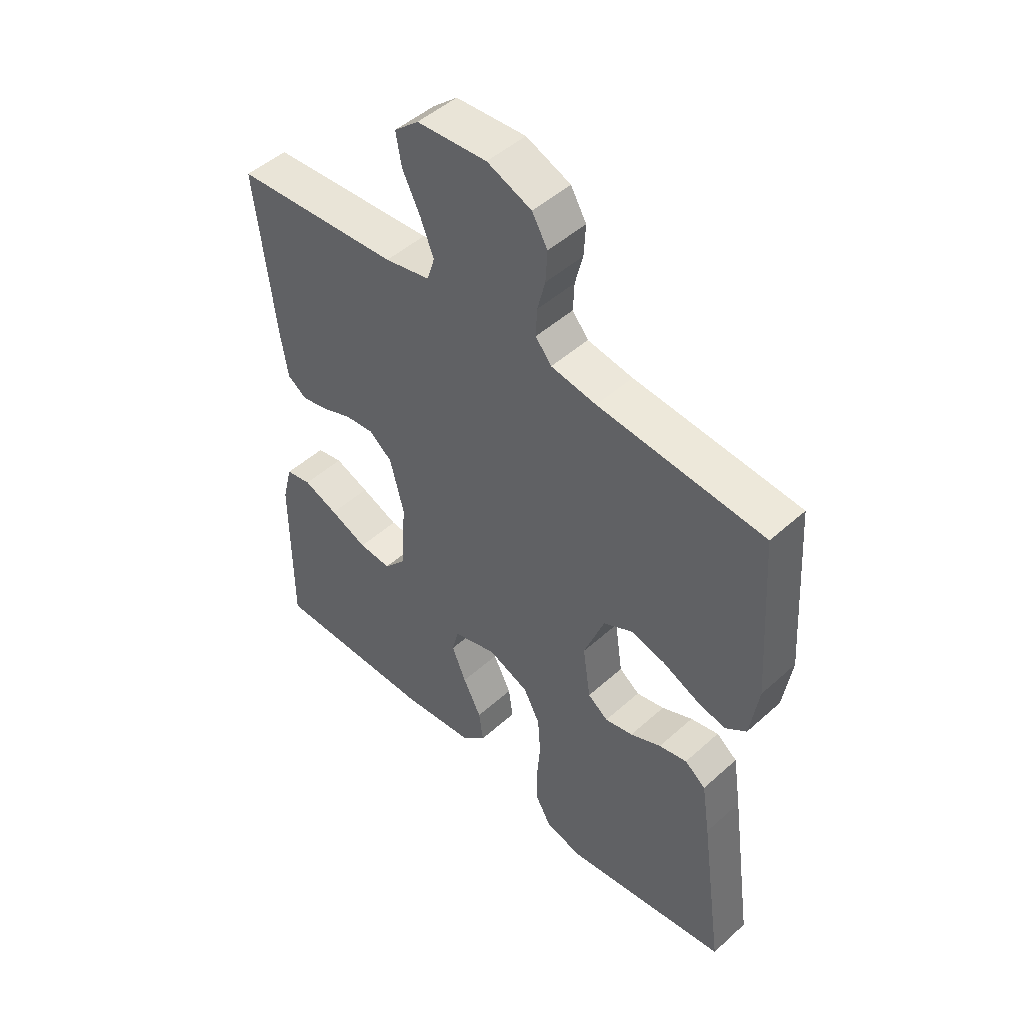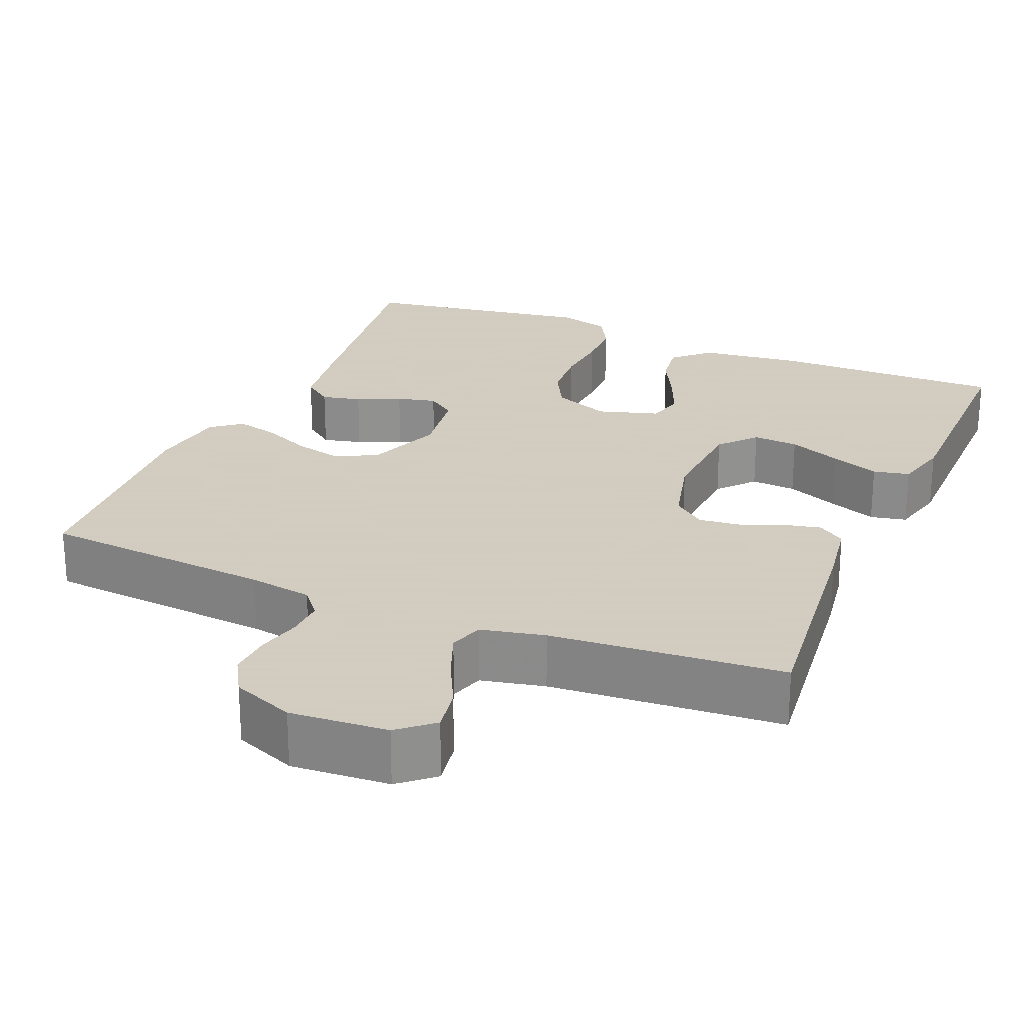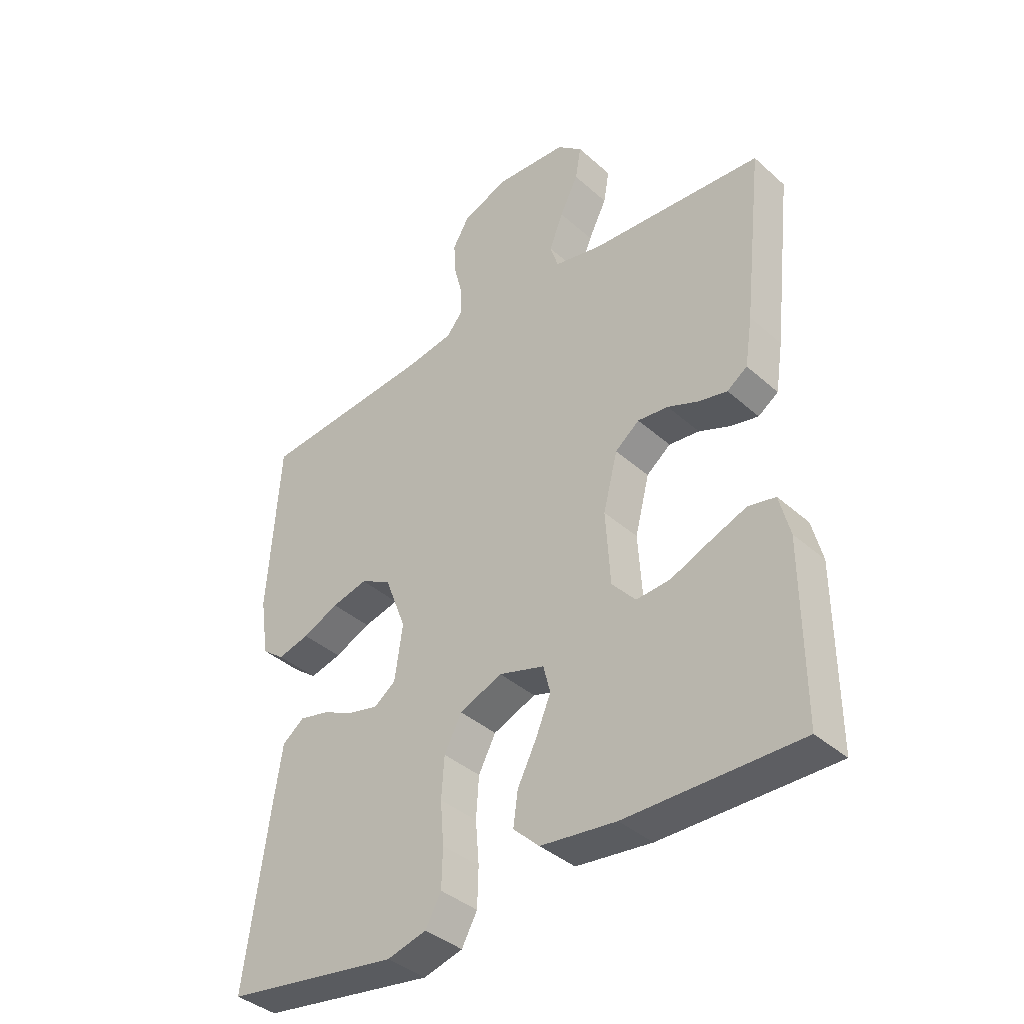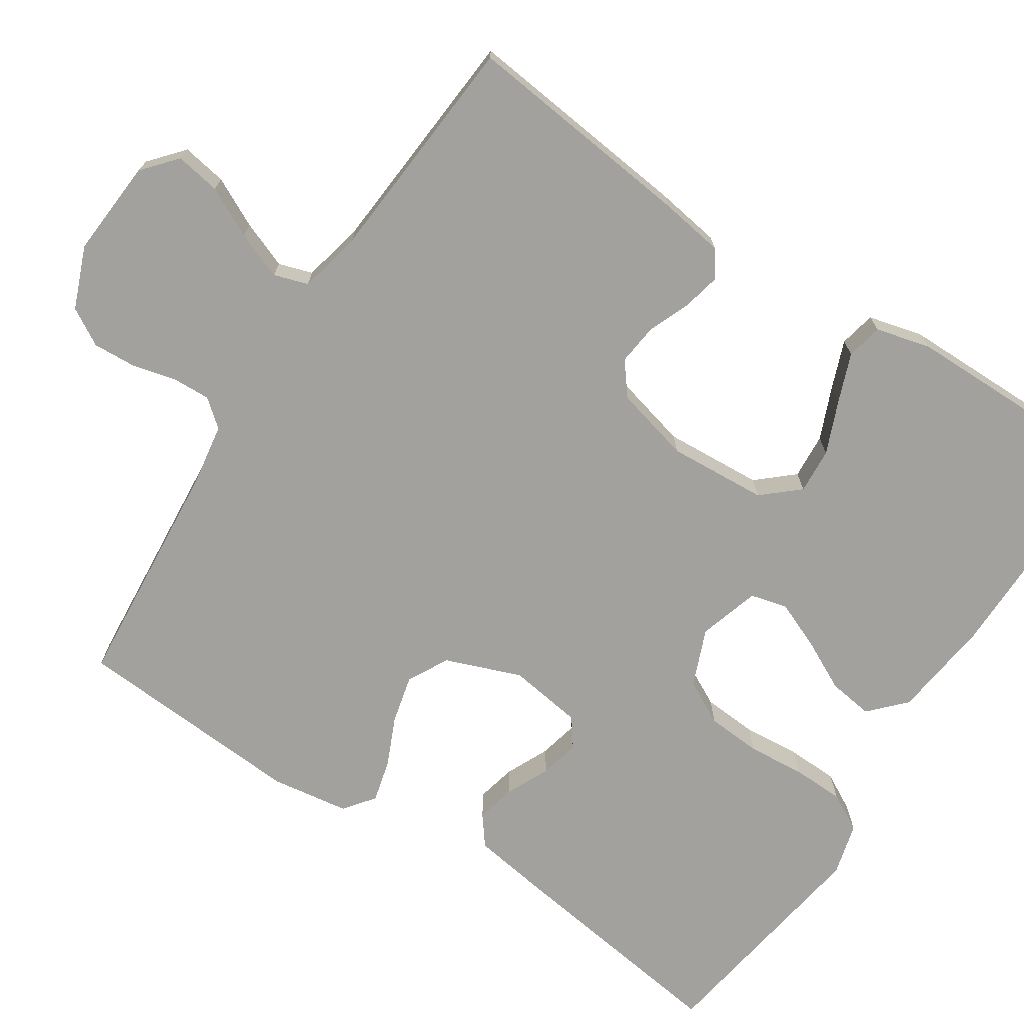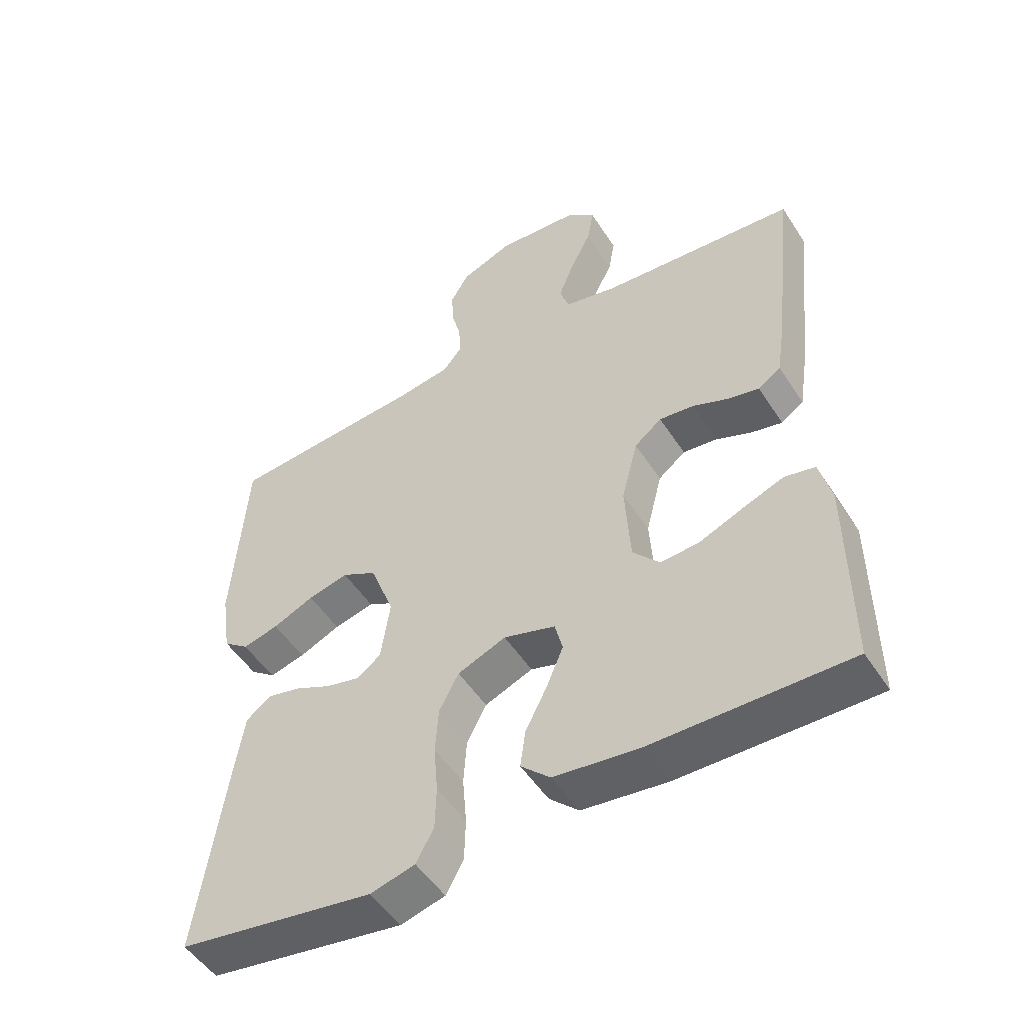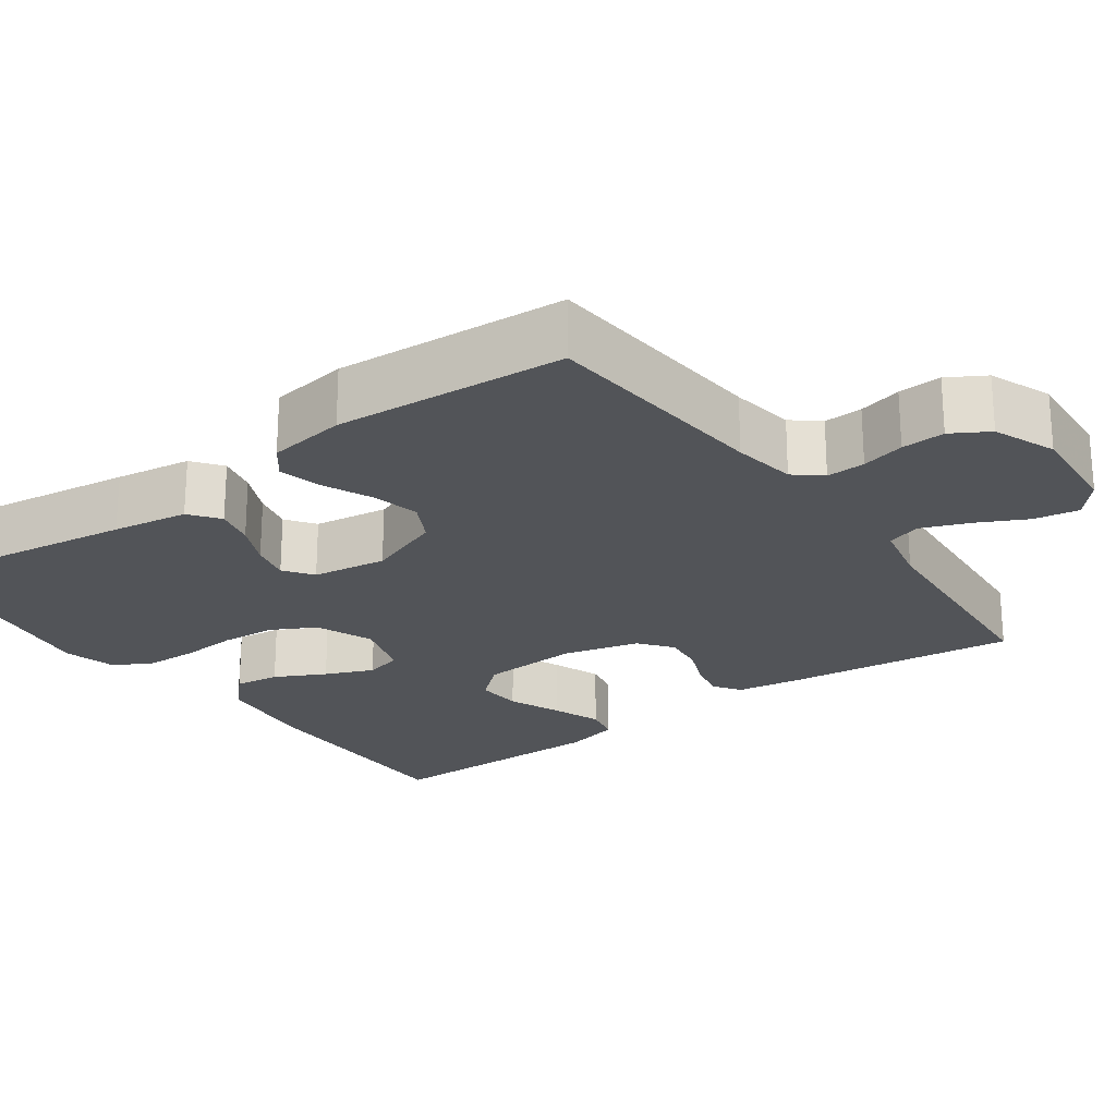
<metadata>
{"format":"obj","ext":"obj","renderer":"f3d","projection":"perspective","resolution":1024,"background":"white","views":[{"elev":48.5,"azim":-135.0,"up":"+Z"},{"elev":24.3,"azim":22.9,"up":"+Y"},{"elev":-39.0,"azim":42.2,"up":"+Z"},{"elev":-72.0,"azim":56.9,"up":"+Y"},{"elev":-51.0,"azim":31.9,"up":"+Z"},{"elev":-23.3,"azim":-54.2,"up":"+Y"}]}
</metadata>
<code>
v 0.5 0.07 -0.5
v 0.2 0.07 -0.497
v 0.069 0.07 -0.481
v 0.024 0.07 -0.438
v 0.032 0.07 -0.38
v 0.065 0.07 -0.315
v 0.091 0.07 -0.253
v 0.079 0.07 -0.205
v 0 0.07 -0.181
v -0.074 0.07 -0.211
v -0.104 0.07 -0.268
v -0.109 0.07 -0.339
v -0.103 0.07 -0.413
v -0.105 0.07 -0.48
v -0.132 0.07 -0.529
v -0.2 0.07 -0.547
v -0.5 0.07 -0.5
v -0.458 0.07 -0.2
v -0.443 0.07 -0.102
v -0.405 0.07 -0.073
v -0.354 0.07 -0.085
v -0.298 0.07 -0.111
v -0.247 0.07 -0.123
v -0.21 0.07 -0.096
v -0.196 0.07 0
v -0.233 0.07 0.098
v -0.286 0.07 0.126
v -0.348 0.07 0.111
v -0.411 0.07 0.083
v -0.466 0.07 0.069
v -0.505 0.07 0.099
v -0.52 0.07 0.2
v -0.5 0.07 0.5
v -0.2 0.07 0.525
v -0.118 0.07 0.538
v -0.089 0.07 0.573
v -0.091 0.07 0.623
v -0.105 0.07 0.679
v -0.108 0.07 0.735
v -0.08 0.07 0.783
v 0 0.07 0.815
v 0.126 0.07 0.806
v 0.17 0.07 0.768
v 0.16 0.07 0.71
v 0.128 0.07 0.646
v 0.104 0.07 0.585
v 0.118 0.07 0.541
v 0.2 0.07 0.523
v 0.5 0.07 0.5
v 0.466 0.07 0.2
v 0.453 0.07 0.116
v 0.418 0.07 0.092
v 0.369 0.07 0.103
v 0.315 0.07 0.125
v 0.262 0.07 0.131
v 0.22 0.07 0.098
v 0.195 0.07 0
v 0.203 0.07 -0.128
v 0.244 0.07 -0.175
v 0.303 0.07 -0.171
v 0.371 0.07 -0.143
v 0.434 0.07 -0.119
v 0.481 0.07 -0.129
v 0.499 0.07 -0.2
v 0.5 0 -0.5
v 0.2 0 -0.497
v 0.069 0 -0.481
v 0.024 0 -0.438
v 0.032 0 -0.38
v 0.065 0 -0.315
v 0.091 0 -0.253
v 0.079 0 -0.205
v 0 0 -0.181
v -0.074 0 -0.211
v -0.104 0 -0.268
v -0.109 0 -0.339
v -0.103 0 -0.413
v -0.105 0 -0.48
v -0.132 0 -0.529
v -0.2 0 -0.547
v -0.5 0 -0.5
v -0.458 0 -0.2
v -0.443 0 -0.102
v -0.405 0 -0.073
v -0.354 0 -0.085
v -0.298 0 -0.111
v -0.247 0 -0.123
v -0.21 0 -0.096
v -0.196 0 0
v -0.233 0 0.098
v -0.286 0 0.126
v -0.348 0 0.111
v -0.411 0 0.083
v -0.466 0 0.069
v -0.505 0 0.099
v -0.52 0 0.2
v -0.5 0 0.5
v -0.2 0 0.525
v -0.118 0 0.538
v -0.089 0 0.573
v -0.091 0 0.623
v -0.105 0 0.679
v -0.108 0 0.735
v -0.08 0 0.783
v 0 0 0.815
v 0.126 0 0.806
v 0.17 0 0.768
v 0.16 0 0.71
v 0.128 0 0.646
v 0.104 0 0.585
v 0.118 0 0.541
v 0.2 0 0.523
v 0.5 0 0.5
v 0.466 0 0.2
v 0.453 0 0.116
v 0.418 0 0.092
v 0.369 0 0.103
v 0.315 0 0.125
v 0.262 0 0.131
v 0.22 0 0.098
v 0.195 0 0
v 0.203 0 -0.128
v 0.244 0 -0.175
v 0.303 0 -0.171
v 0.371 0 -0.143
v 0.434 0 -0.119
v 0.481 0 -0.129
v 0.499 0 -0.2
f 4 5 6
f 3 4 6
f 2 3 6
f 1 2 6
f 64 1 6
f 63 64 6
f 62 63 6
f 61 62 6
f 60 61 6
f 59 60 6 7
f 58 59 7 8
f 57 58 8 9
f 56 57 9 10
f 52 53 54
f 51 52 54
f 50 51 54
f 49 50 54
f 48 49 54
f 47 48 54 55
f 43 44 45
f 42 43 45
f 41 42 45
f 40 41 45
f 39 40 45
f 38 39 45
f 37 38 45
f 36 37 45 46
f 35 36 46 47
f 32 33 34
f 31 32 34
f 30 31 34
f 29 30 34
f 28 29 34
f 34 35 47
f 28 34 47
f 27 28 47
f 20 21 22
f 19 20 22
f 18 19 22
f 17 18 22
f 16 17 22
f 15 16 22
f 14 15 22
f 13 14 22
f 12 13 22
f 11 12 22 23
f 10 11 23 24
f 47 55 56
f 27 47 56
f 26 27 56
f 25 26 56 10
f 10 24 25
f 70 69 68
f 70 68 67
f 70 67 66
f 70 66 65
f 70 65 128
f 70 128 127
f 70 127 126
f 70 126 125
f 70 125 124
f 71 70 124 123
f 72 71 123 122
f 73 72 122 121
f 74 73 121 120
f 118 117 116
f 118 116 115
f 118 115 114
f 118 114 113
f 118 113 112
f 119 118 112 111
f 109 108 107
f 109 107 106
f 109 106 105
f 109 105 104
f 109 104 103
f 109 103 102
f 109 102 101
f 110 109 101 100
f 111 110 100 99
f 98 97 96
f 98 96 95
f 98 95 94
f 98 94 93
f 98 93 92
f 111 99 98
f 111 98 92
f 111 92 91
f 86 85 84
f 86 84 83
f 86 83 82
f 86 82 81
f 86 81 80
f 86 80 79
f 86 79 78
f 86 78 77
f 86 77 76
f 87 86 76 75
f 88 87 75 74
f 120 119 111
f 120 111 91
f 120 91 90
f 74 120 90 89
f 89 88 74
f 1 65 66 2
f 2 66 67 3
f 3 67 68 4
f 4 68 69 5
f 5 69 70 6
f 6 70 71 7
f 7 71 72 8
f 8 72 73 9
f 9 73 74 10
f 10 74 75 11
f 11 75 76 12
f 12 76 77 13
f 13 77 78 14
f 14 78 79 15
f 15 79 80 16
f 16 80 81 17
f 17 81 82 18
f 18 82 83 19
f 19 83 84 20
f 20 84 85 21
f 21 85 86 22
f 22 86 87 23
f 23 87 88 24
f 24 88 89 25
f 25 89 90 26
f 26 90 91 27
f 27 91 92 28
f 28 92 93 29
f 29 93 94 30
f 30 94 95 31
f 31 95 96 32
f 32 96 97 33
f 33 97 98 34
f 34 98 99 35
f 35 99 100 36
f 36 100 101 37
f 37 101 102 38
f 38 102 103 39
f 39 103 104 40
f 40 104 105 41
f 41 105 106 42
f 42 106 107 43
f 43 107 108 44
f 44 108 109 45
f 45 109 110 46
f 46 110 111 47
f 47 111 112 48
f 48 112 113 49
f 49 113 114 50
f 50 114 115 51
f 51 115 116 52
f 52 116 117 53
f 53 117 118 54
f 54 118 119 55
f 55 119 120 56
f 56 120 121 57
f 57 121 122 58
f 58 122 123 59
f 59 123 124 60
f 60 124 125 61
f 61 125 126 62
f 62 126 127 63
f 63 127 128 64
f 64 128 65 1

</code>
